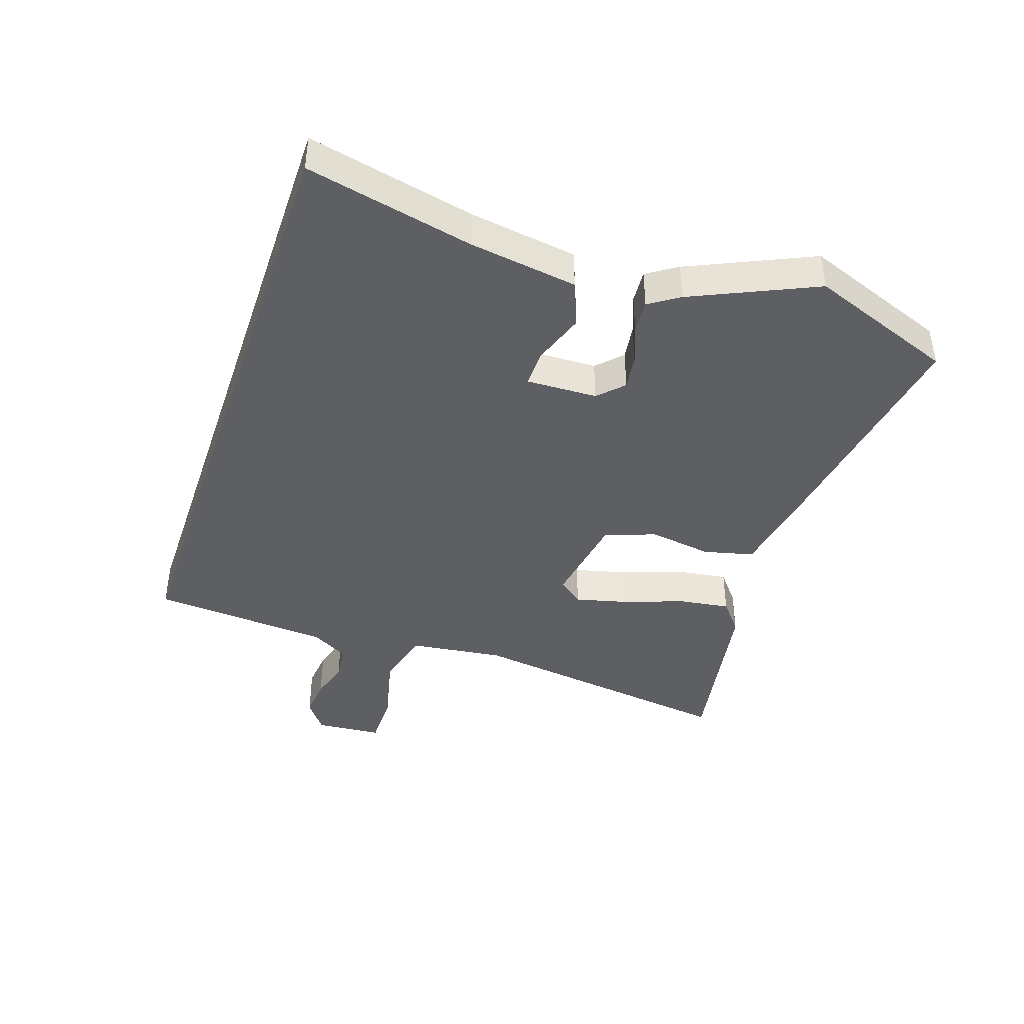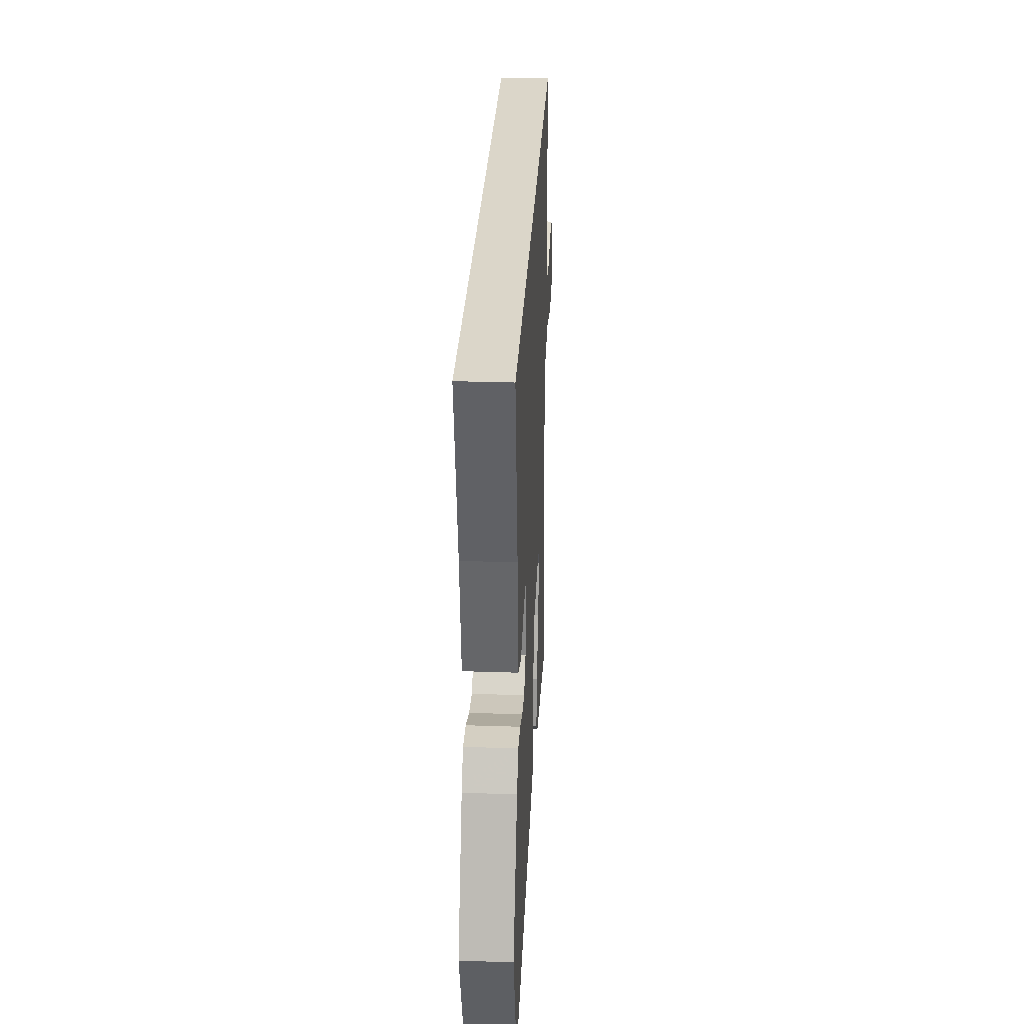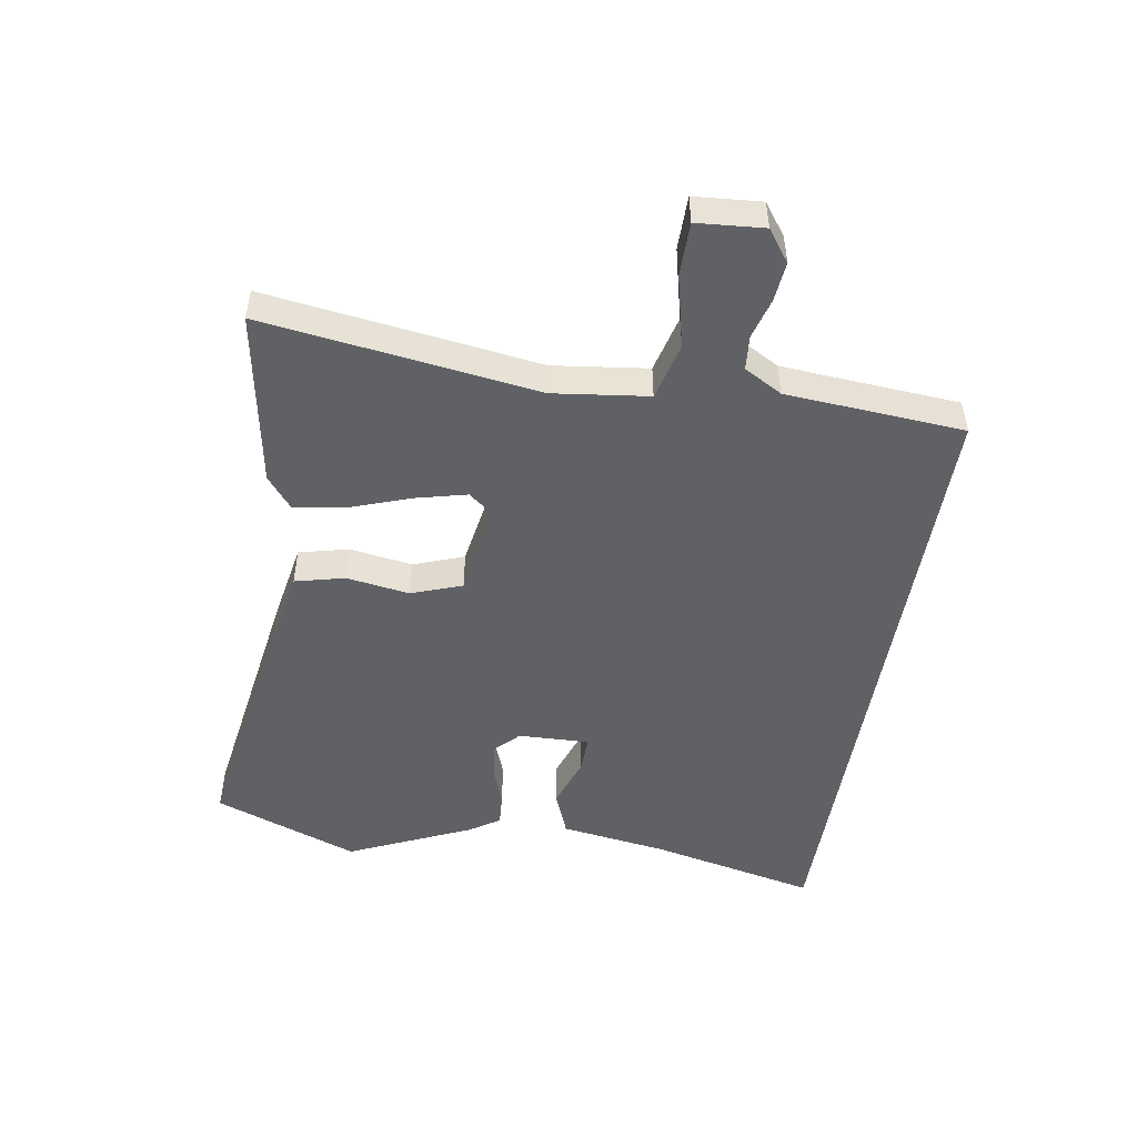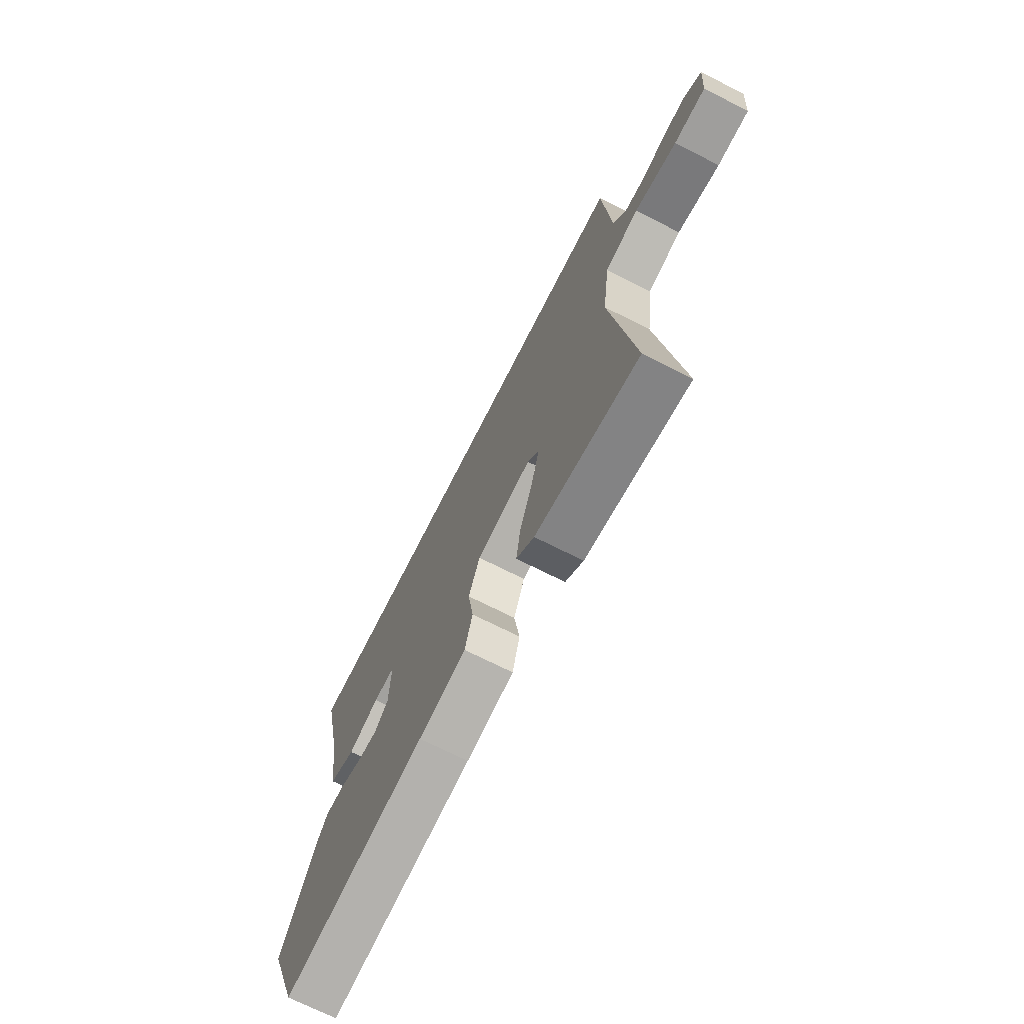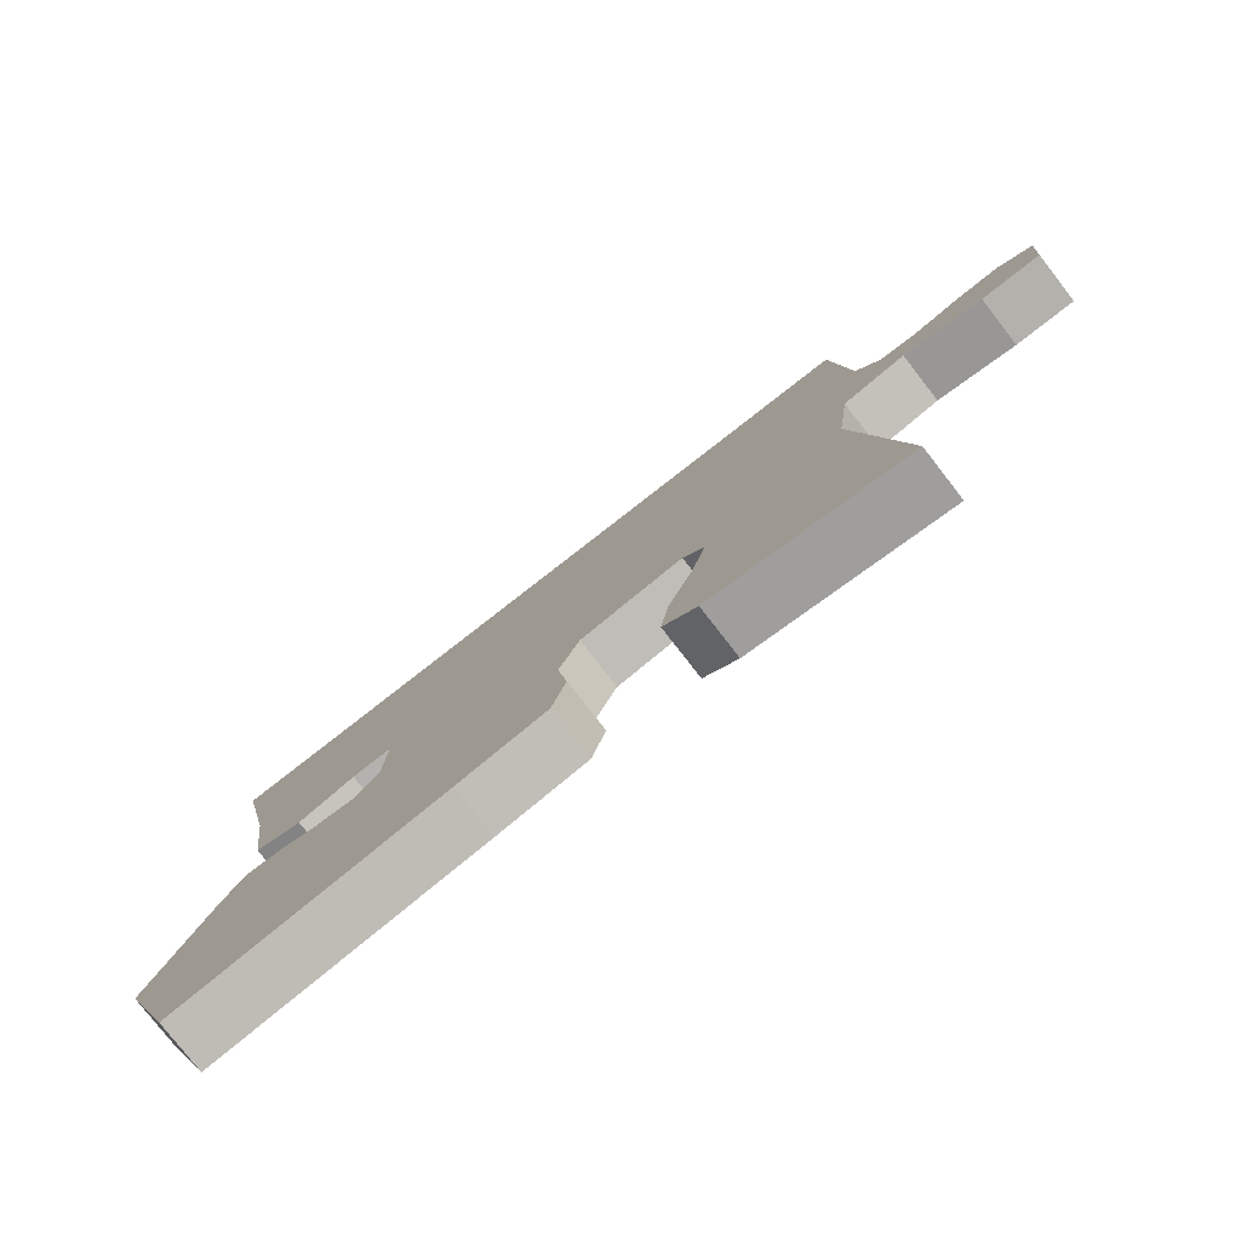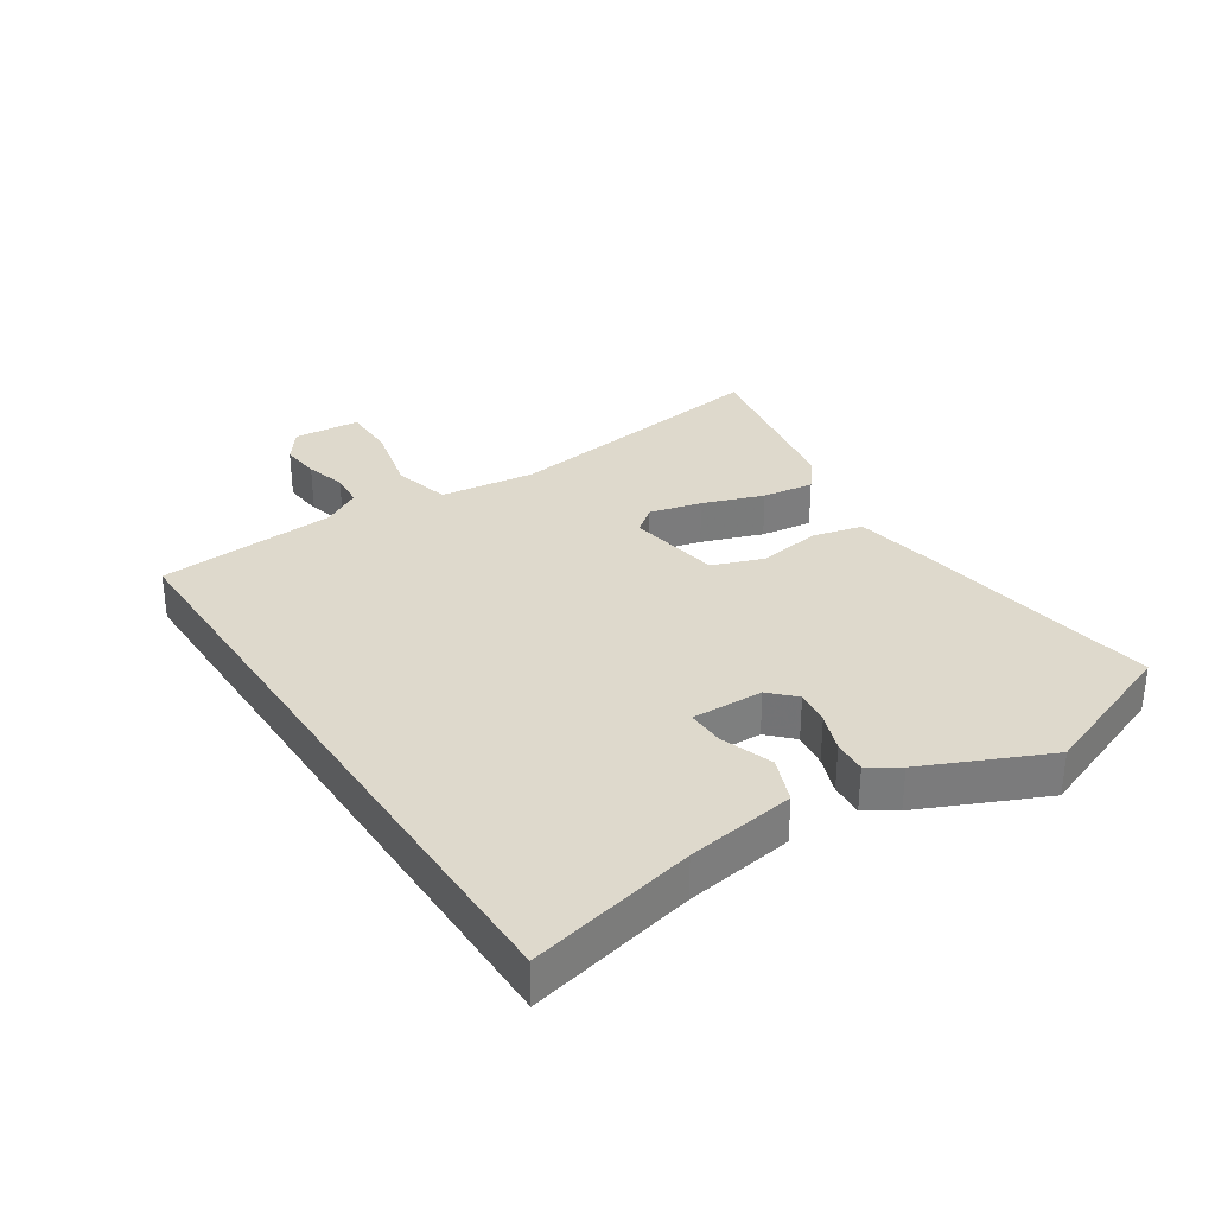
<metadata>
{"format":"obj","ext":"obj","renderer":"f3d","projection":"perspective","resolution":1024,"background":"white","views":[{"elev":-41.9,"azim":71.2,"up":"+Y"},{"elev":29.7,"azim":92.8,"up":"+Z"},{"elev":-49.5,"azim":-99.5,"up":"+Y"},{"elev":-71.0,"azim":-116.9,"up":"+Z"},{"elev":-79.1,"azim":-142.1,"up":"+Z"},{"elev":32.0,"azim":56.5,"up":"+Y"}]}
</metadata>
<code>
v 0.573 0.07 -0.302
v 0.487 0.07 -0.535
v 0.095 0.07 -0.475
v -0.035 0.07 -0.452
v -0.055 0.07 -0.372
v -0.04 0.07 -0.271
v -0.07 0.07 -0.19
v -0.22 0.07 -0.166
v -0.251 0.07 -0.206
v -0.23 0.07 -0.289
v -0.195 0.07 -0.386
v -0.183 0.07 -0.468
v -0.232 0.07 -0.508
v -0.513 0.07 -0.559
v -0.455 0.07 -0.119
v -0.475 0.07 0.033
v -0.567 0.07 0.056
v -0.682 0.07 0.028
v -0.768 0.07 0.028
v -0.777 0.07 0.135
v -0.727 0.07 0.172
v -0.664 0.07 0.166
v -0.599 0.07 0.148
v -0.544 0.07 0.153
v -0.51 0.07 0.214
v -0.49 0.07 0.5
v 0.536 0.07 0.5
v 0.478 0.07 0.233
v 0.453 0.07 0.059
v 0.381 0.07 0.03
v 0.297 0.07 0.059
v 0.238 0.07 0.06
v 0.242 0.07 -0.054
v 0.281 0.07 -0.092
v 0.337 0.07 -0.084
v 0.398 0.07 -0.061
v 0.451 0.07 -0.057
v 0.483 0.07 -0.105
v 0.573 0 -0.302
v 0.487 0 -0.535
v 0.095 0 -0.475
v -0.035 0 -0.452
v -0.055 0 -0.372
v -0.04 0 -0.271
v -0.07 0 -0.19
v -0.22 0 -0.166
v -0.251 0 -0.206
v -0.23 0 -0.289
v -0.195 0 -0.386
v -0.183 0 -0.468
v -0.232 0 -0.508
v -0.513 0 -0.559
v -0.455 0 -0.119
v -0.475 0 0.033
v -0.567 0 0.056
v -0.682 0 0.028
v -0.768 0 0.028
v -0.777 0 0.135
v -0.727 0 0.172
v -0.664 0 0.166
v -0.599 0 0.148
v -0.544 0 0.153
v -0.51 0 0.214
v -0.49 0 0.5
v 0.536 0 0.5
v 0.478 0 0.233
v 0.453 0 0.059
v 0.381 0 0.03
v 0.297 0 0.059
v 0.238 0 0.06
v 0.242 0 -0.054
v 0.281 0 -0.092
v 0.337 0 -0.084
v 0.398 0 -0.061
v 0.451 0 -0.057
v 0.483 0 -0.105
f 4 5 6
f 3 4 6
f 2 3 6
f 1 2 6
f 38 1 6
f 37 38 6
f 36 37 6
f 35 36 6
f 34 35 6 7
f 33 34 7 8
f 32 33 8
f 28 29 30 31
f 28 31 32
f 27 28 32
f 26 27 32
f 25 26 32
f 24 25 32 8
f 21 22 23
f 20 21 23
f 19 20 23
f 18 19 23
f 17 18 23
f 16 17 23 24
f 13 14 15
f 12 13 15
f 11 12 15
f 10 11 15
f 9 10 15 16
f 8 9 16 24
f 44 43 42
f 44 42 41
f 44 41 40
f 44 40 39
f 44 39 76
f 44 76 75
f 44 75 74
f 44 74 73
f 45 44 73 72
f 46 45 72 71
f 46 71 70
f 69 68 67 66
f 70 69 66
f 70 66 65
f 70 65 64
f 70 64 63
f 46 70 63 62
f 61 60 59
f 61 59 58
f 61 58 57
f 61 57 56
f 61 56 55
f 62 61 55 54
f 53 52 51
f 53 51 50
f 53 50 49
f 53 49 48
f 54 53 48 47
f 62 54 47 46
f 1 39 40 2
f 2 40 41 3
f 3 41 42 4
f 4 42 43 5
f 5 43 44 6
f 6 44 45 7
f 7 45 46 8
f 8 46 47 9
f 9 47 48 10
f 10 48 49 11
f 11 49 50 12
f 12 50 51 13
f 13 51 52 14
f 14 52 53 15
f 15 53 54 16
f 16 54 55 17
f 17 55 56 18
f 18 56 57 19
f 19 57 58 20
f 20 58 59 21
f 21 59 60 22
f 22 60 61 23
f 23 61 62 24
f 24 62 63 25
f 25 63 64 26
f 26 64 65 27
f 27 65 66 28
f 28 66 67 29
f 29 67 68 30
f 30 68 69 31
f 31 69 70 32
f 32 70 71 33
f 33 71 72 34
f 34 72 73 35
f 35 73 74 36
f 36 74 75 37
f 37 75 76 38
f 38 76 39 1

</code>
